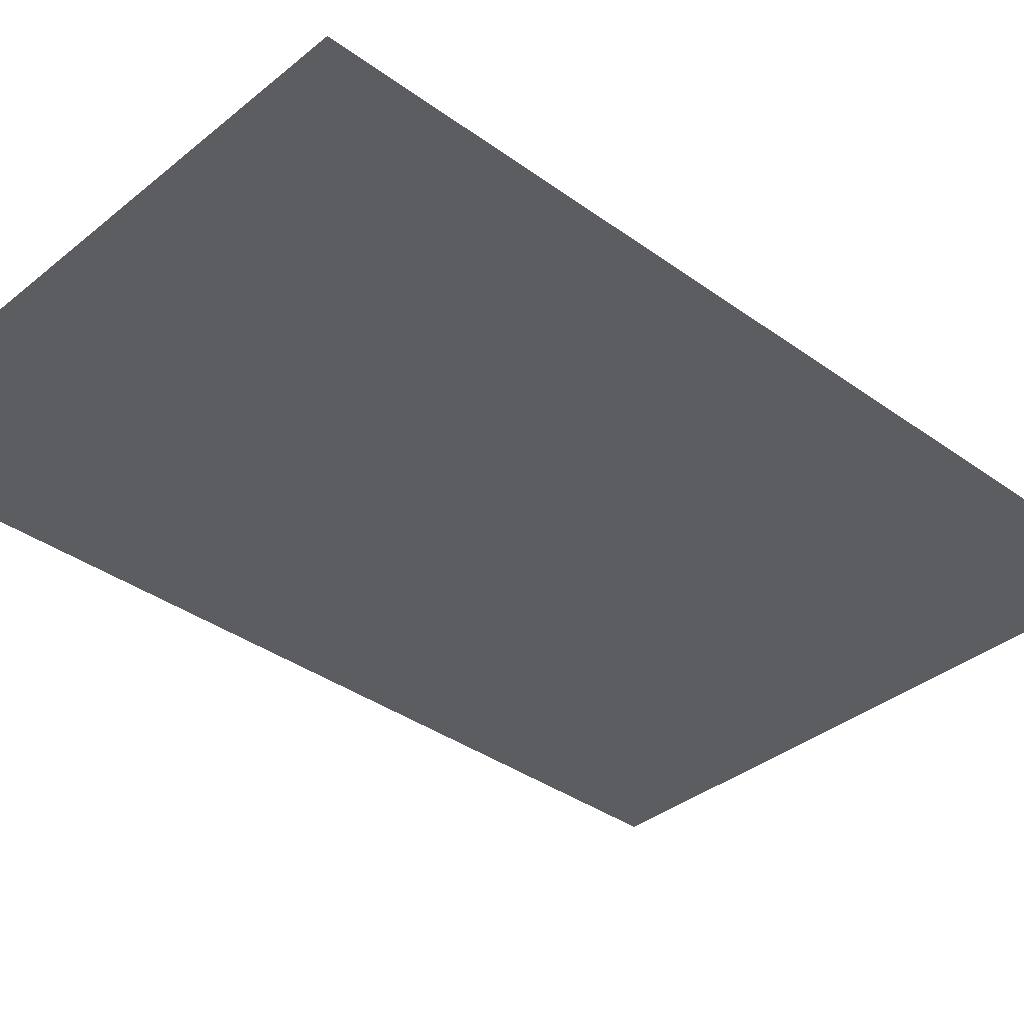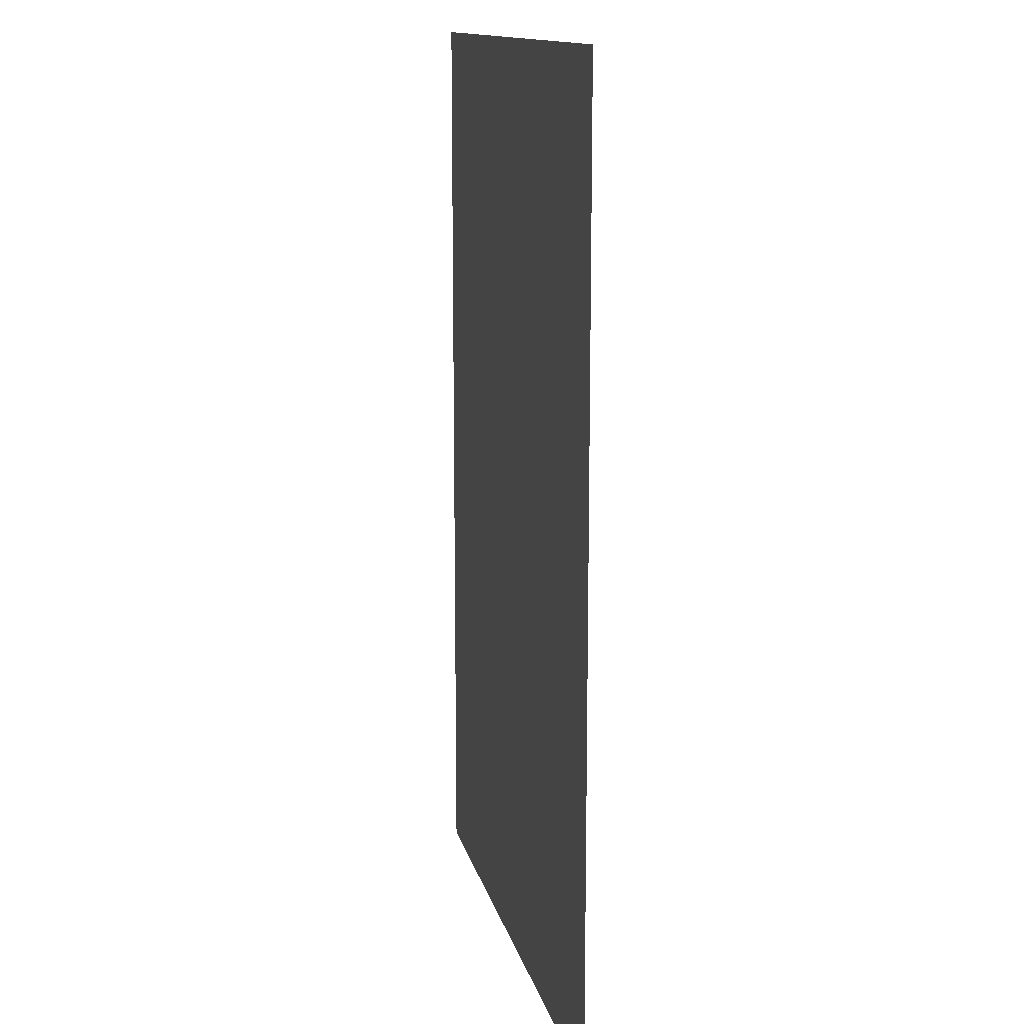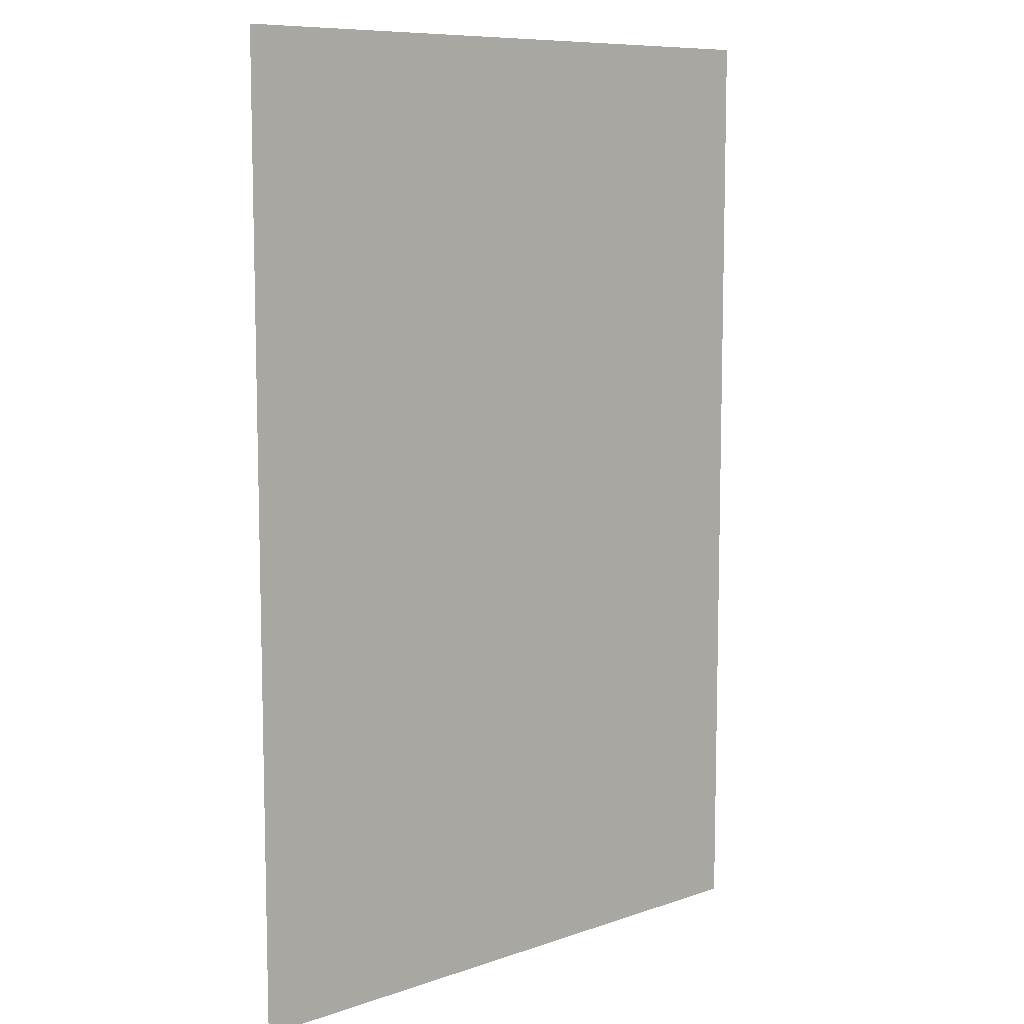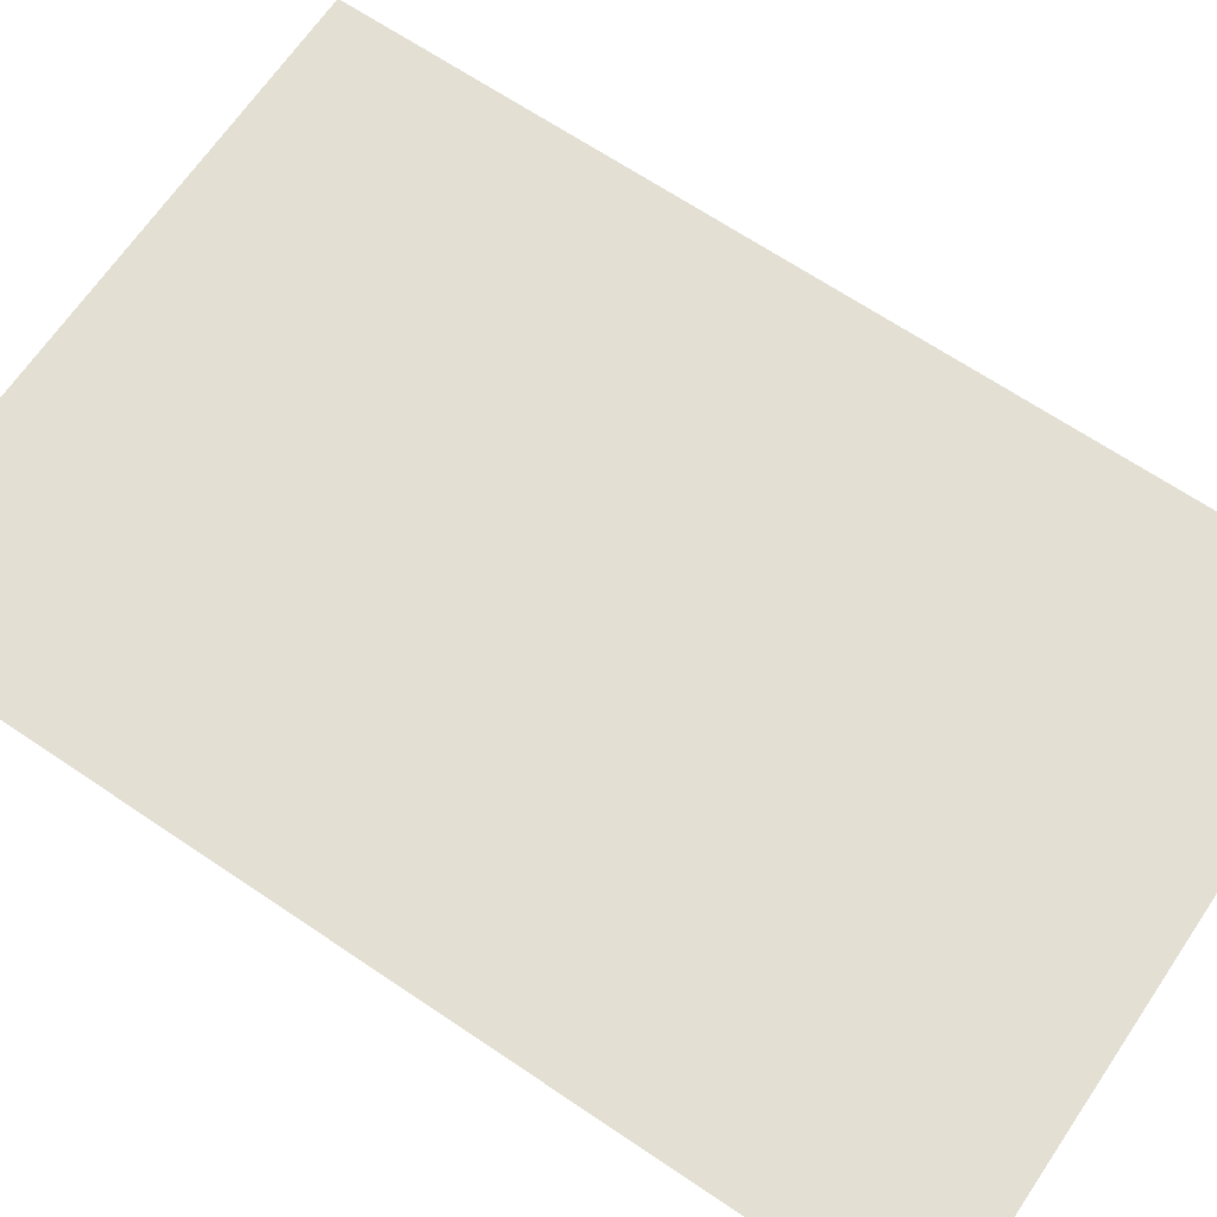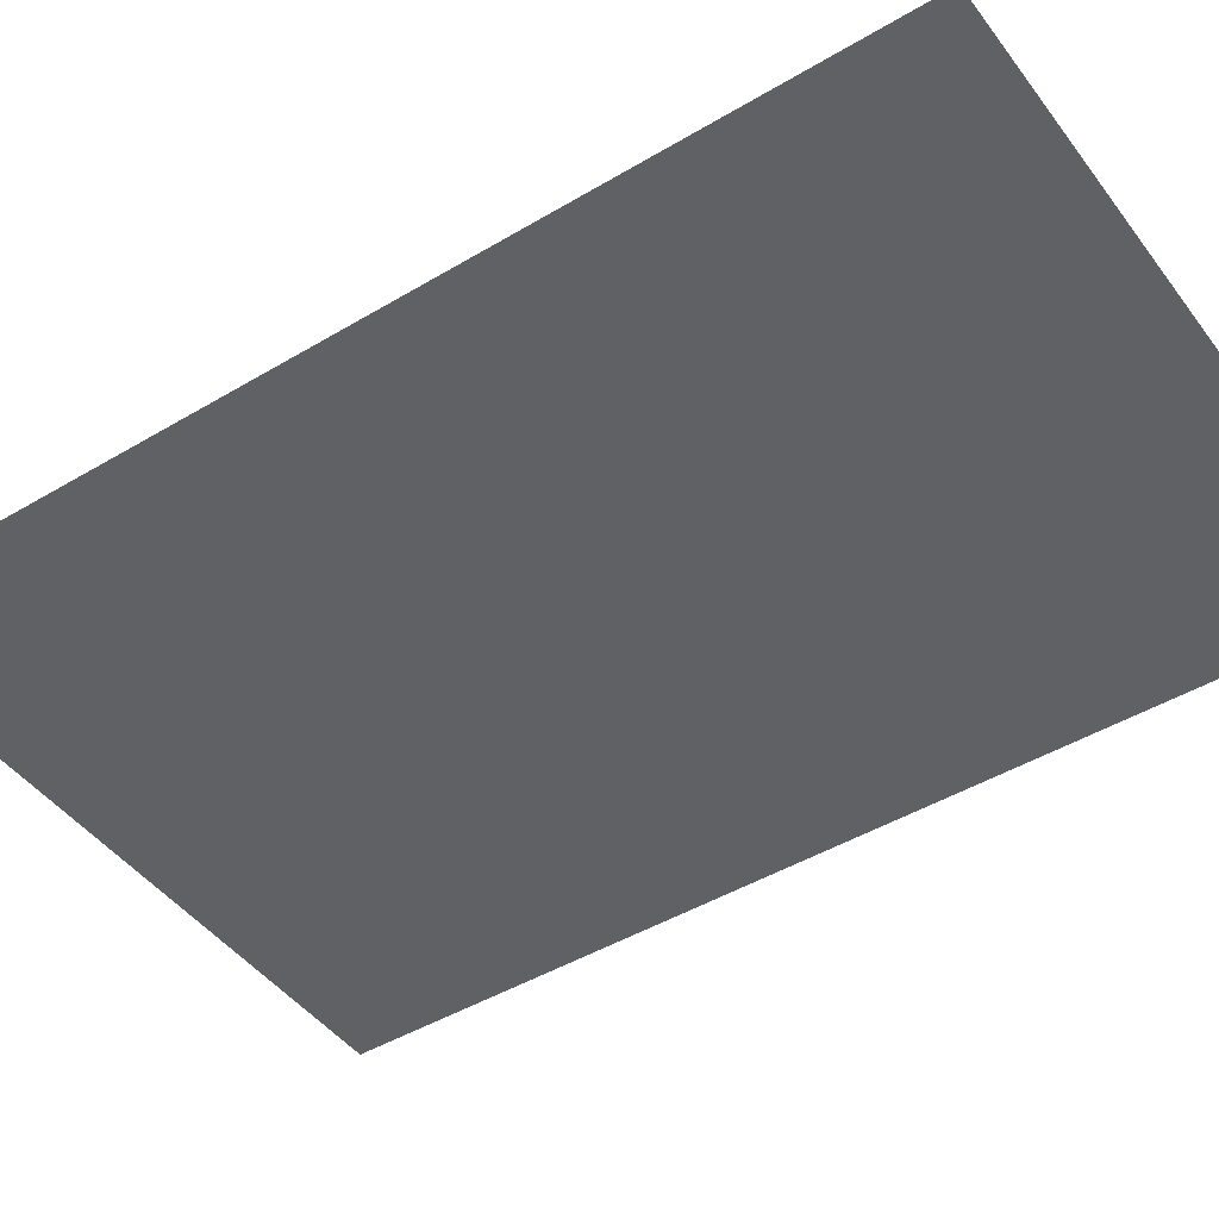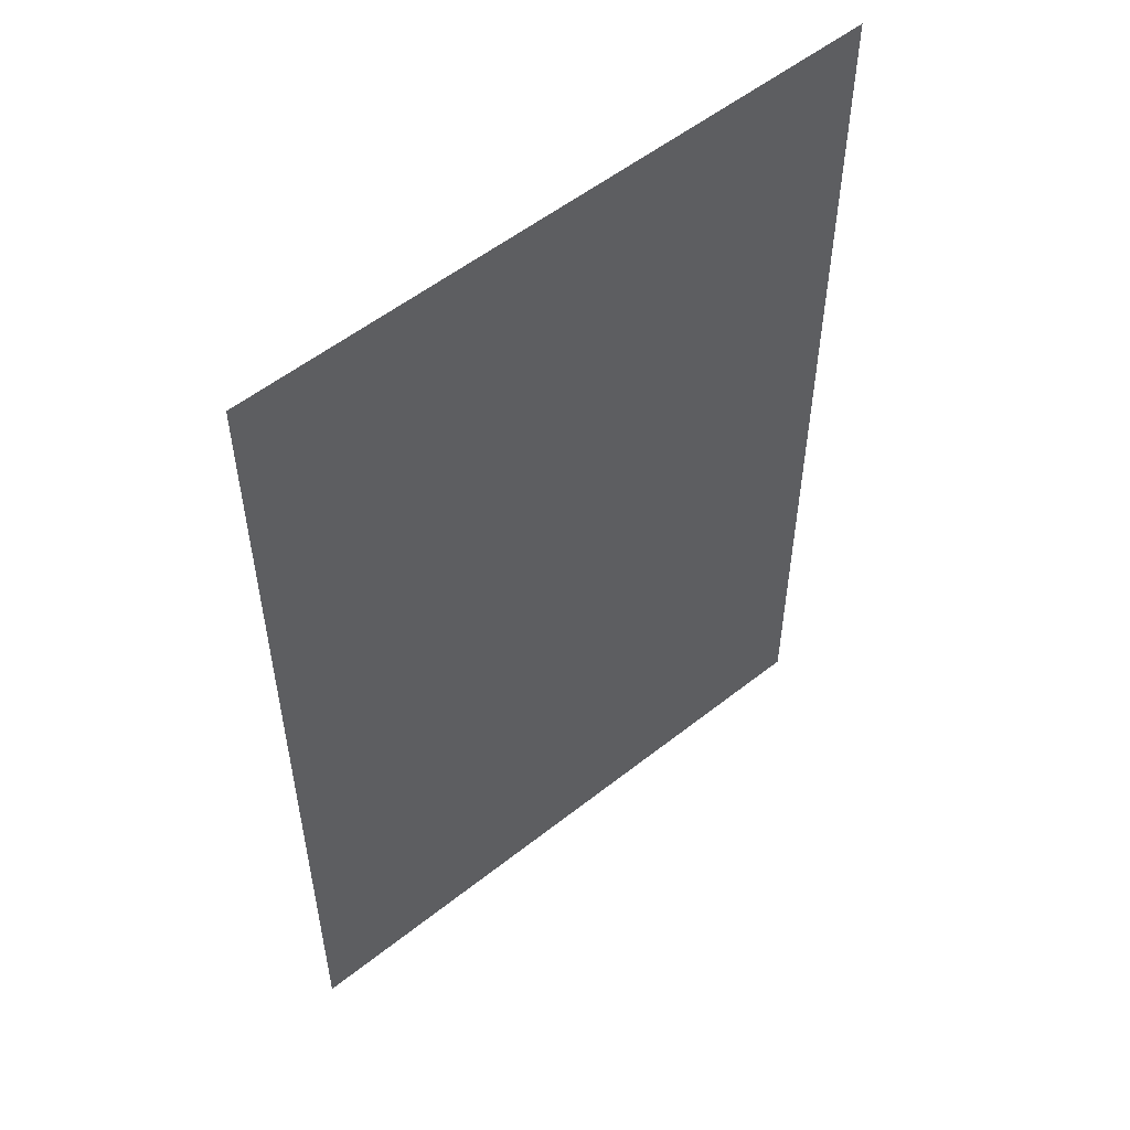
<metadata>
{"format":"obj","ext":"obj","renderer":"f3d","projection":"perspective","resolution":1024,"background":"white","views":[{"elev":-36.2,"azim":-133.4,"up":"+Z"},{"elev":13.5,"azim":77.7,"up":"+Y"},{"elev":9.0,"azim":-42.4,"up":"+Y"},{"elev":67.0,"azim":124.1,"up":"+Z"},{"elev":-45.6,"azim":124.5,"up":"+Z"},{"elev":54.5,"azim":140.0,"up":"+Y"}]}
</metadata>
<code>
v -56 -84 0
v -58 -84 0
v -58 -82 0
v -56 -82 0
v -56 -85 0
v -58 -85 0
v -58 -83 0
v -56 -83 0
g Sewers_A1_mesh_0024
f 1 2 3 4
f 5 6 7 8

</code>
